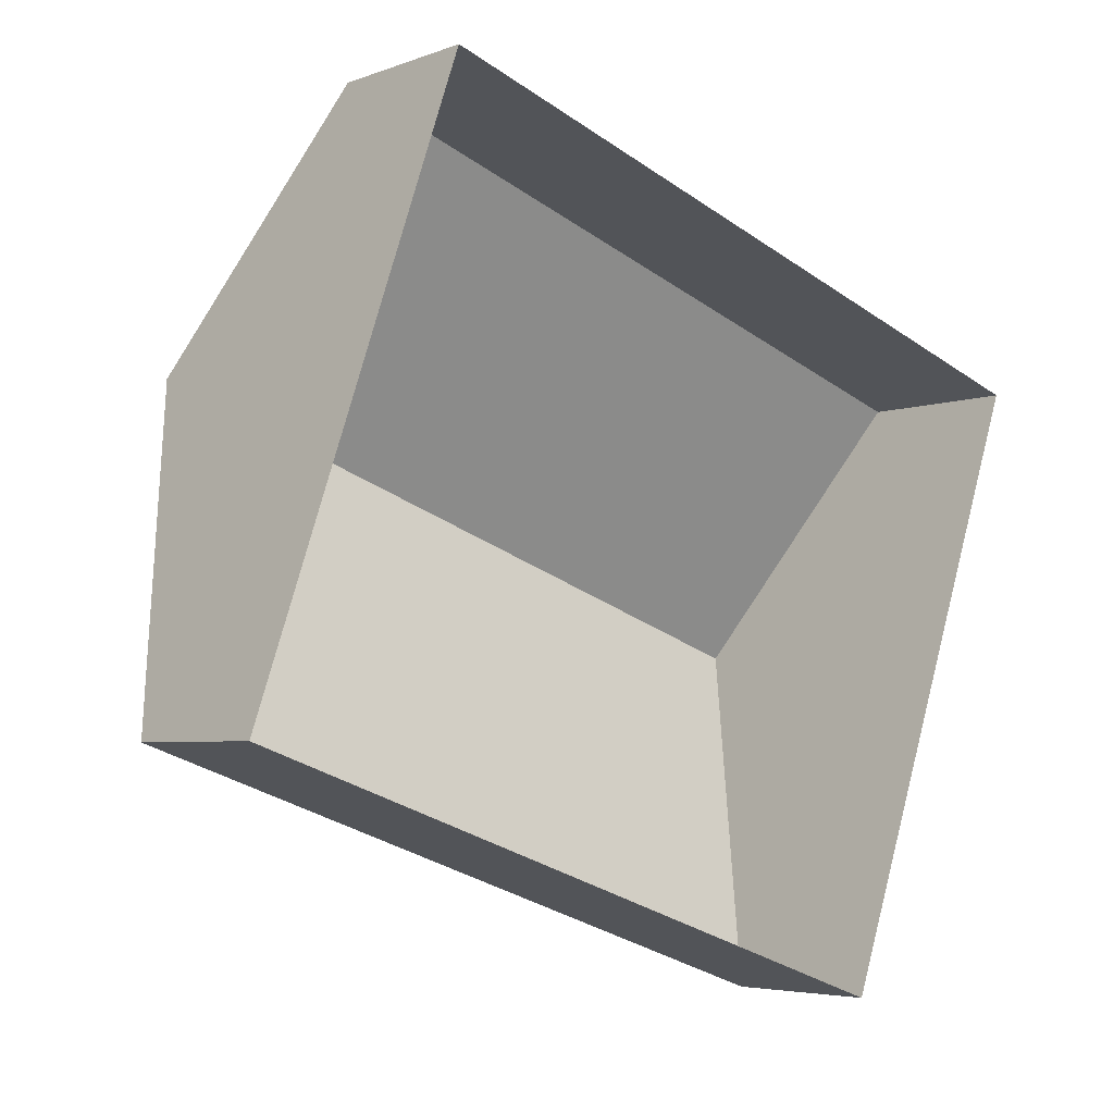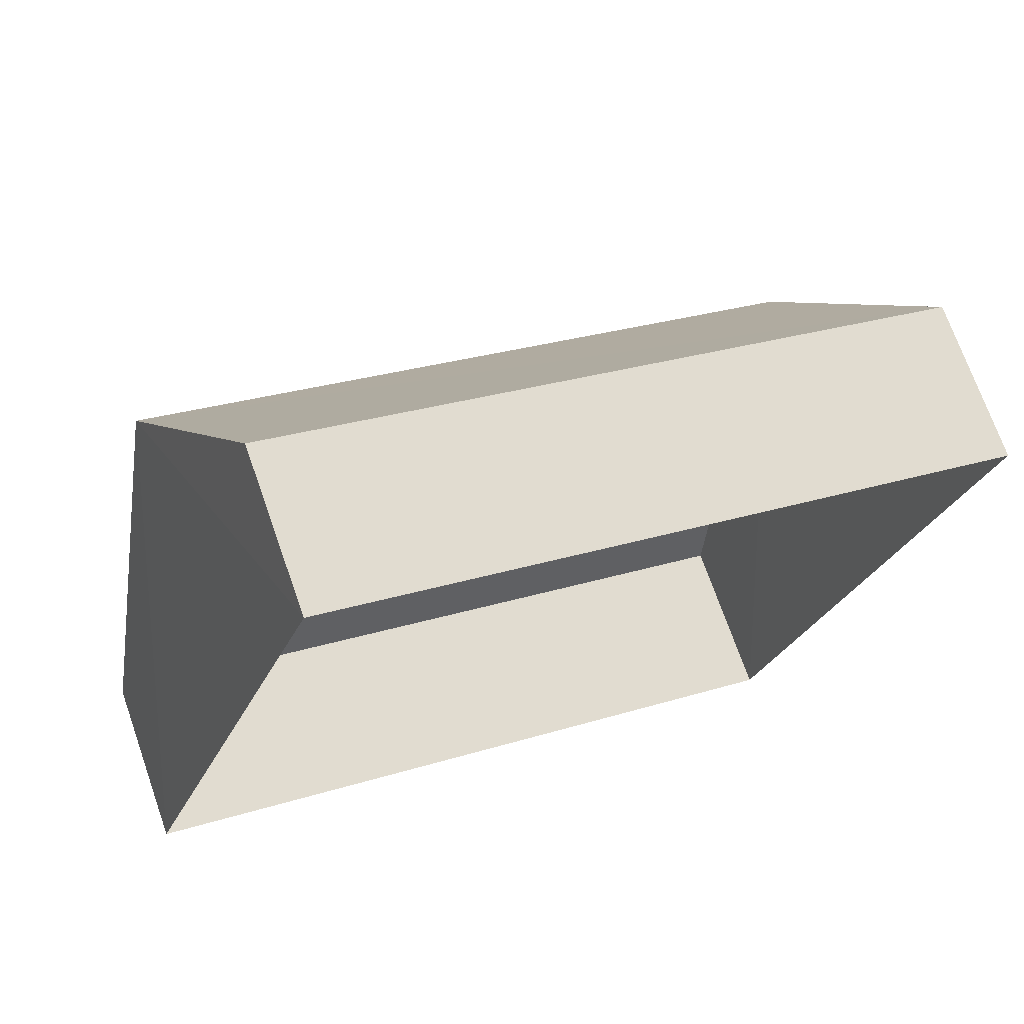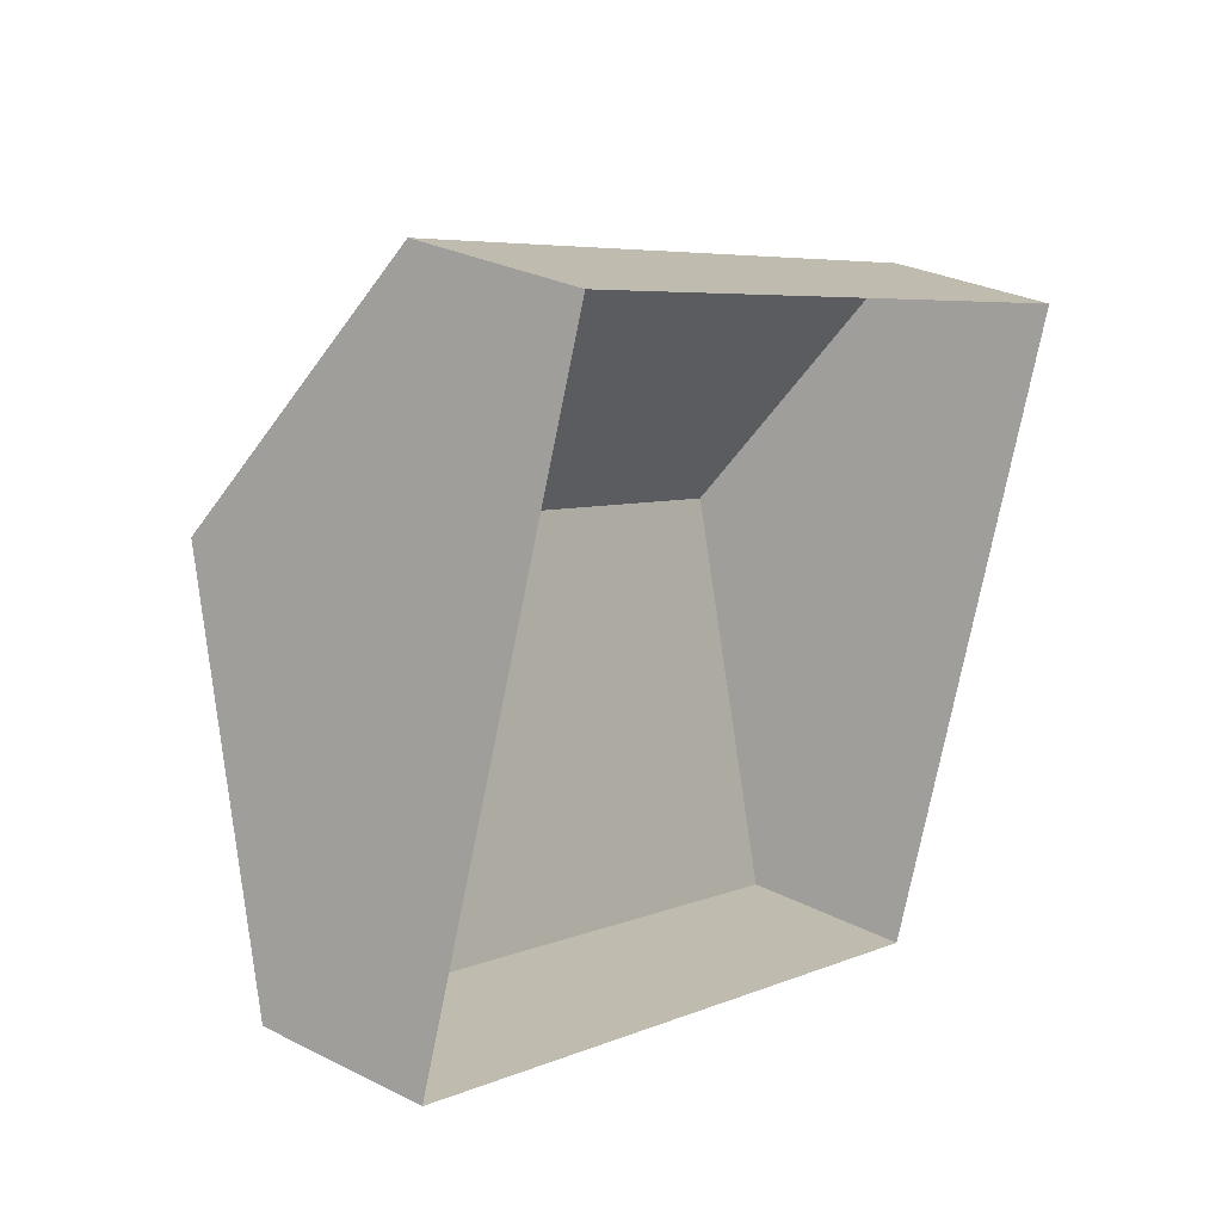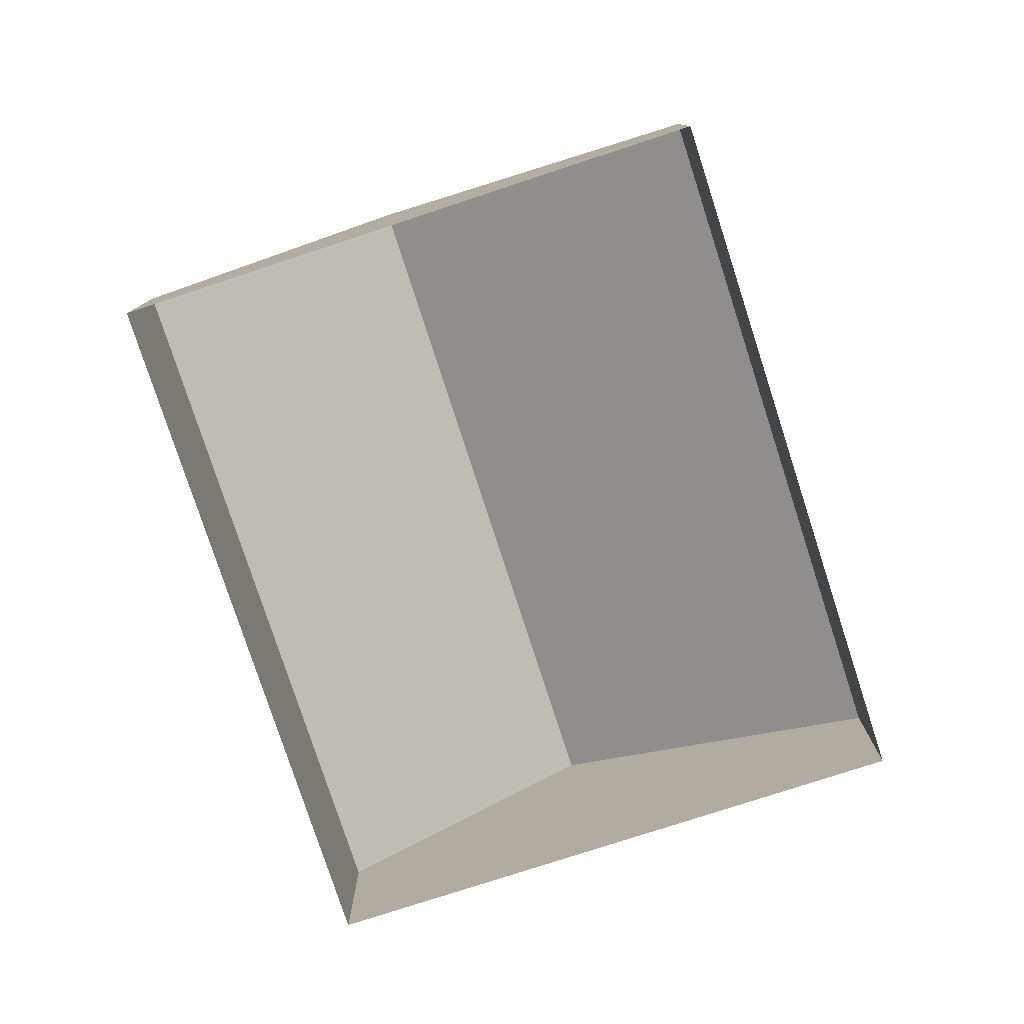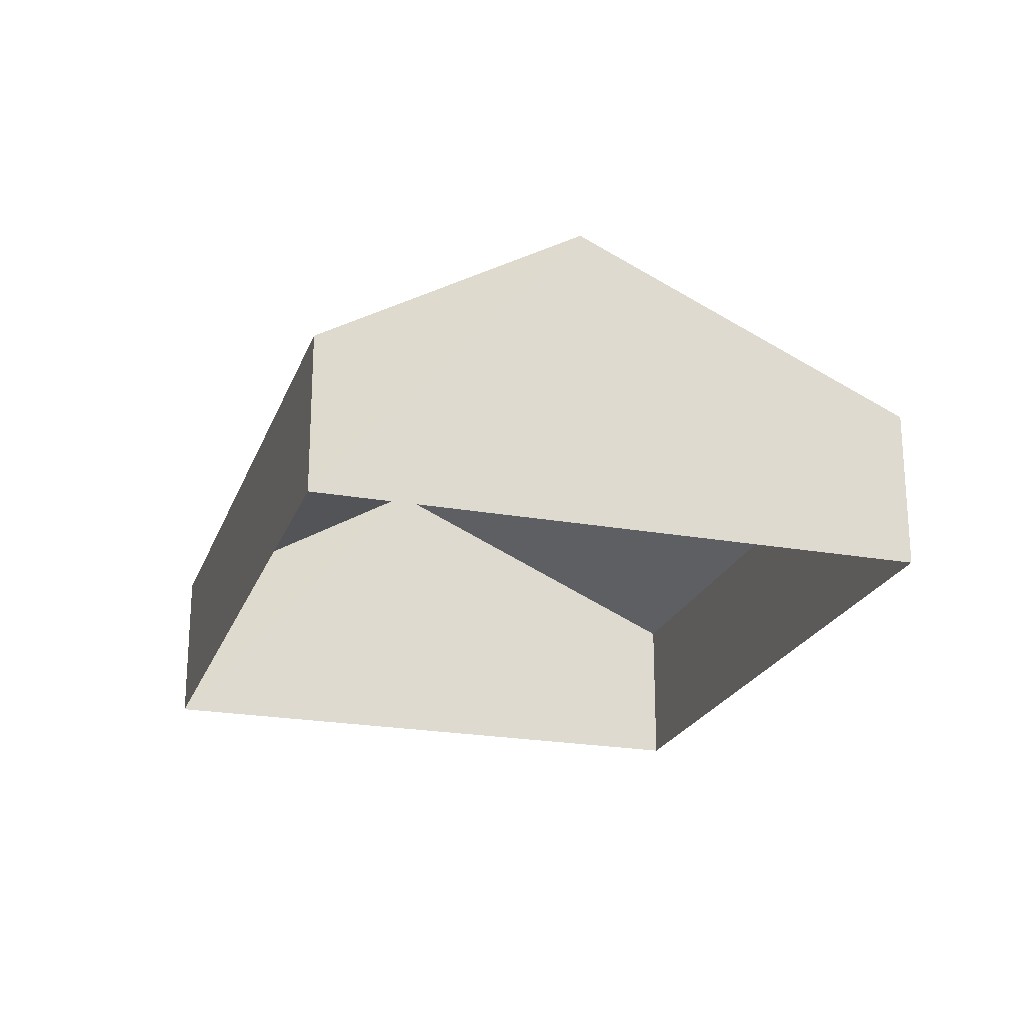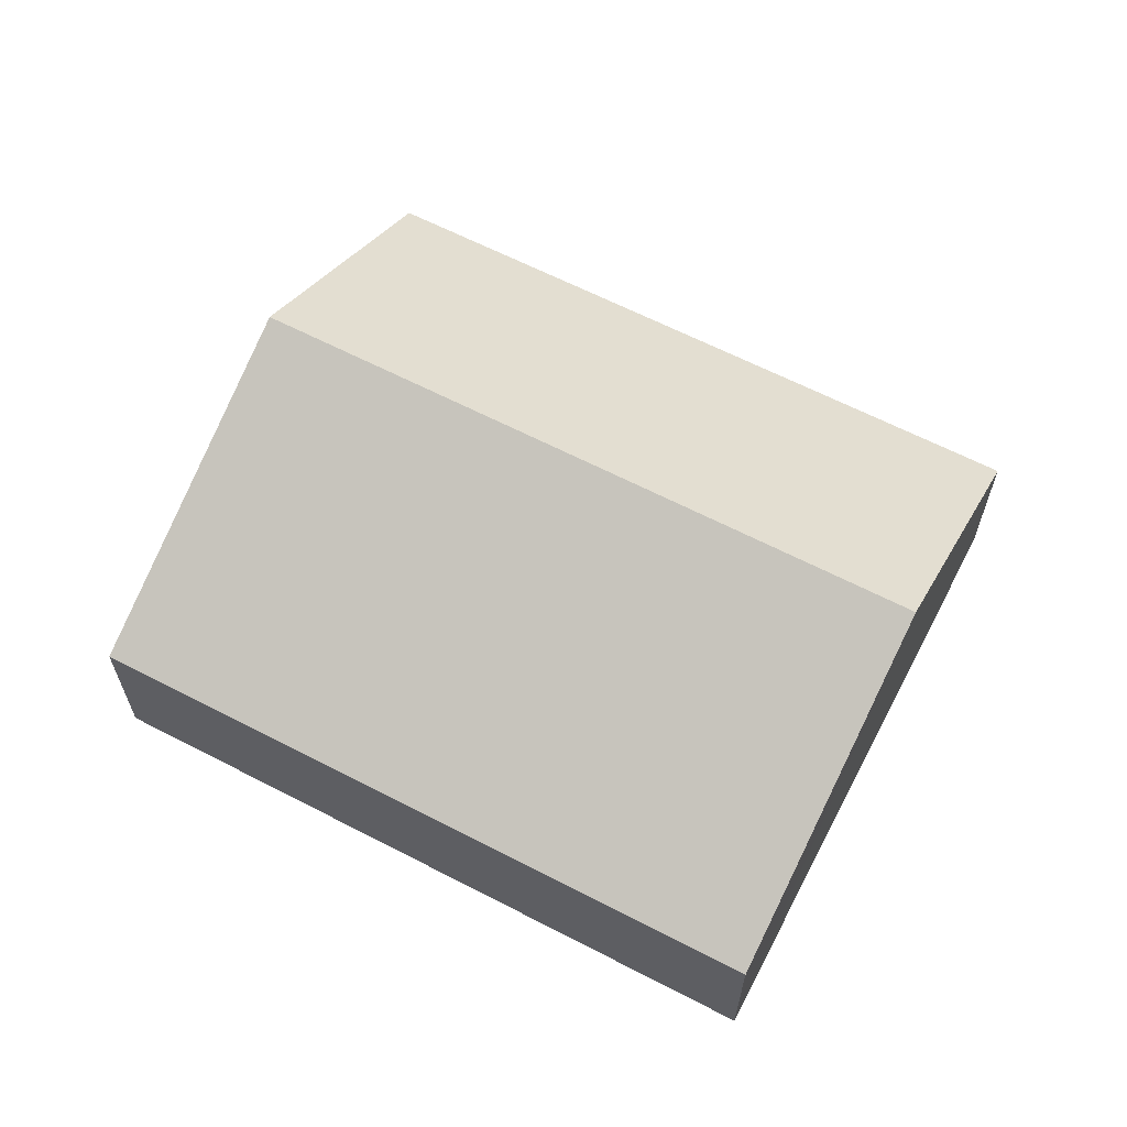
<metadata>
{"format":"obj","ext":"obj","renderer":"f3d","projection":"perspective","resolution":1024,"background":"white","views":[{"elev":-4.6,"azim":140.2,"up":"+Y"},{"elev":71.5,"azim":160.5,"up":"+Y"},{"elev":28.7,"azim":127.3,"up":"+Y"},{"elev":-78.7,"azim":-52.9,"up":"+Z"},{"elev":-22.4,"azim":-88.2,"up":"+Z"},{"elev":63.4,"azim":46.7,"up":"+Z"}]}
</metadata>
<code>
v -2.247e+05 -1.284e+05 12.99
v -2.247e+05 -1.284e+05 12.99
v -2.247e+05 -1.285e+05 12.99
v -2.247e+05 -1.284e+05 12.99
v -2.247e+05 -1.284e+05 17.31
v -2.247e+05 -1.284e+05 15.19
v -2.247e+05 -1.284e+05 17.31
v -2.247e+05 -1.285e+05 15.19
v -2.247e+05 -1.284e+05 15.19
v -2.247e+05 -1.284e+05 15.19
f 1 2 3
f 1 4 2
f 5 6 7
f 5 8 6
f 7 9 5
f 7 10 9
f 9 1 5
f 1 3 5
f 3 8 5
f 6 2 7
f 2 4 7
f 4 10 7
f 9 4 1
f 9 10 4
f 6 3 2
f 6 8 3

</code>
